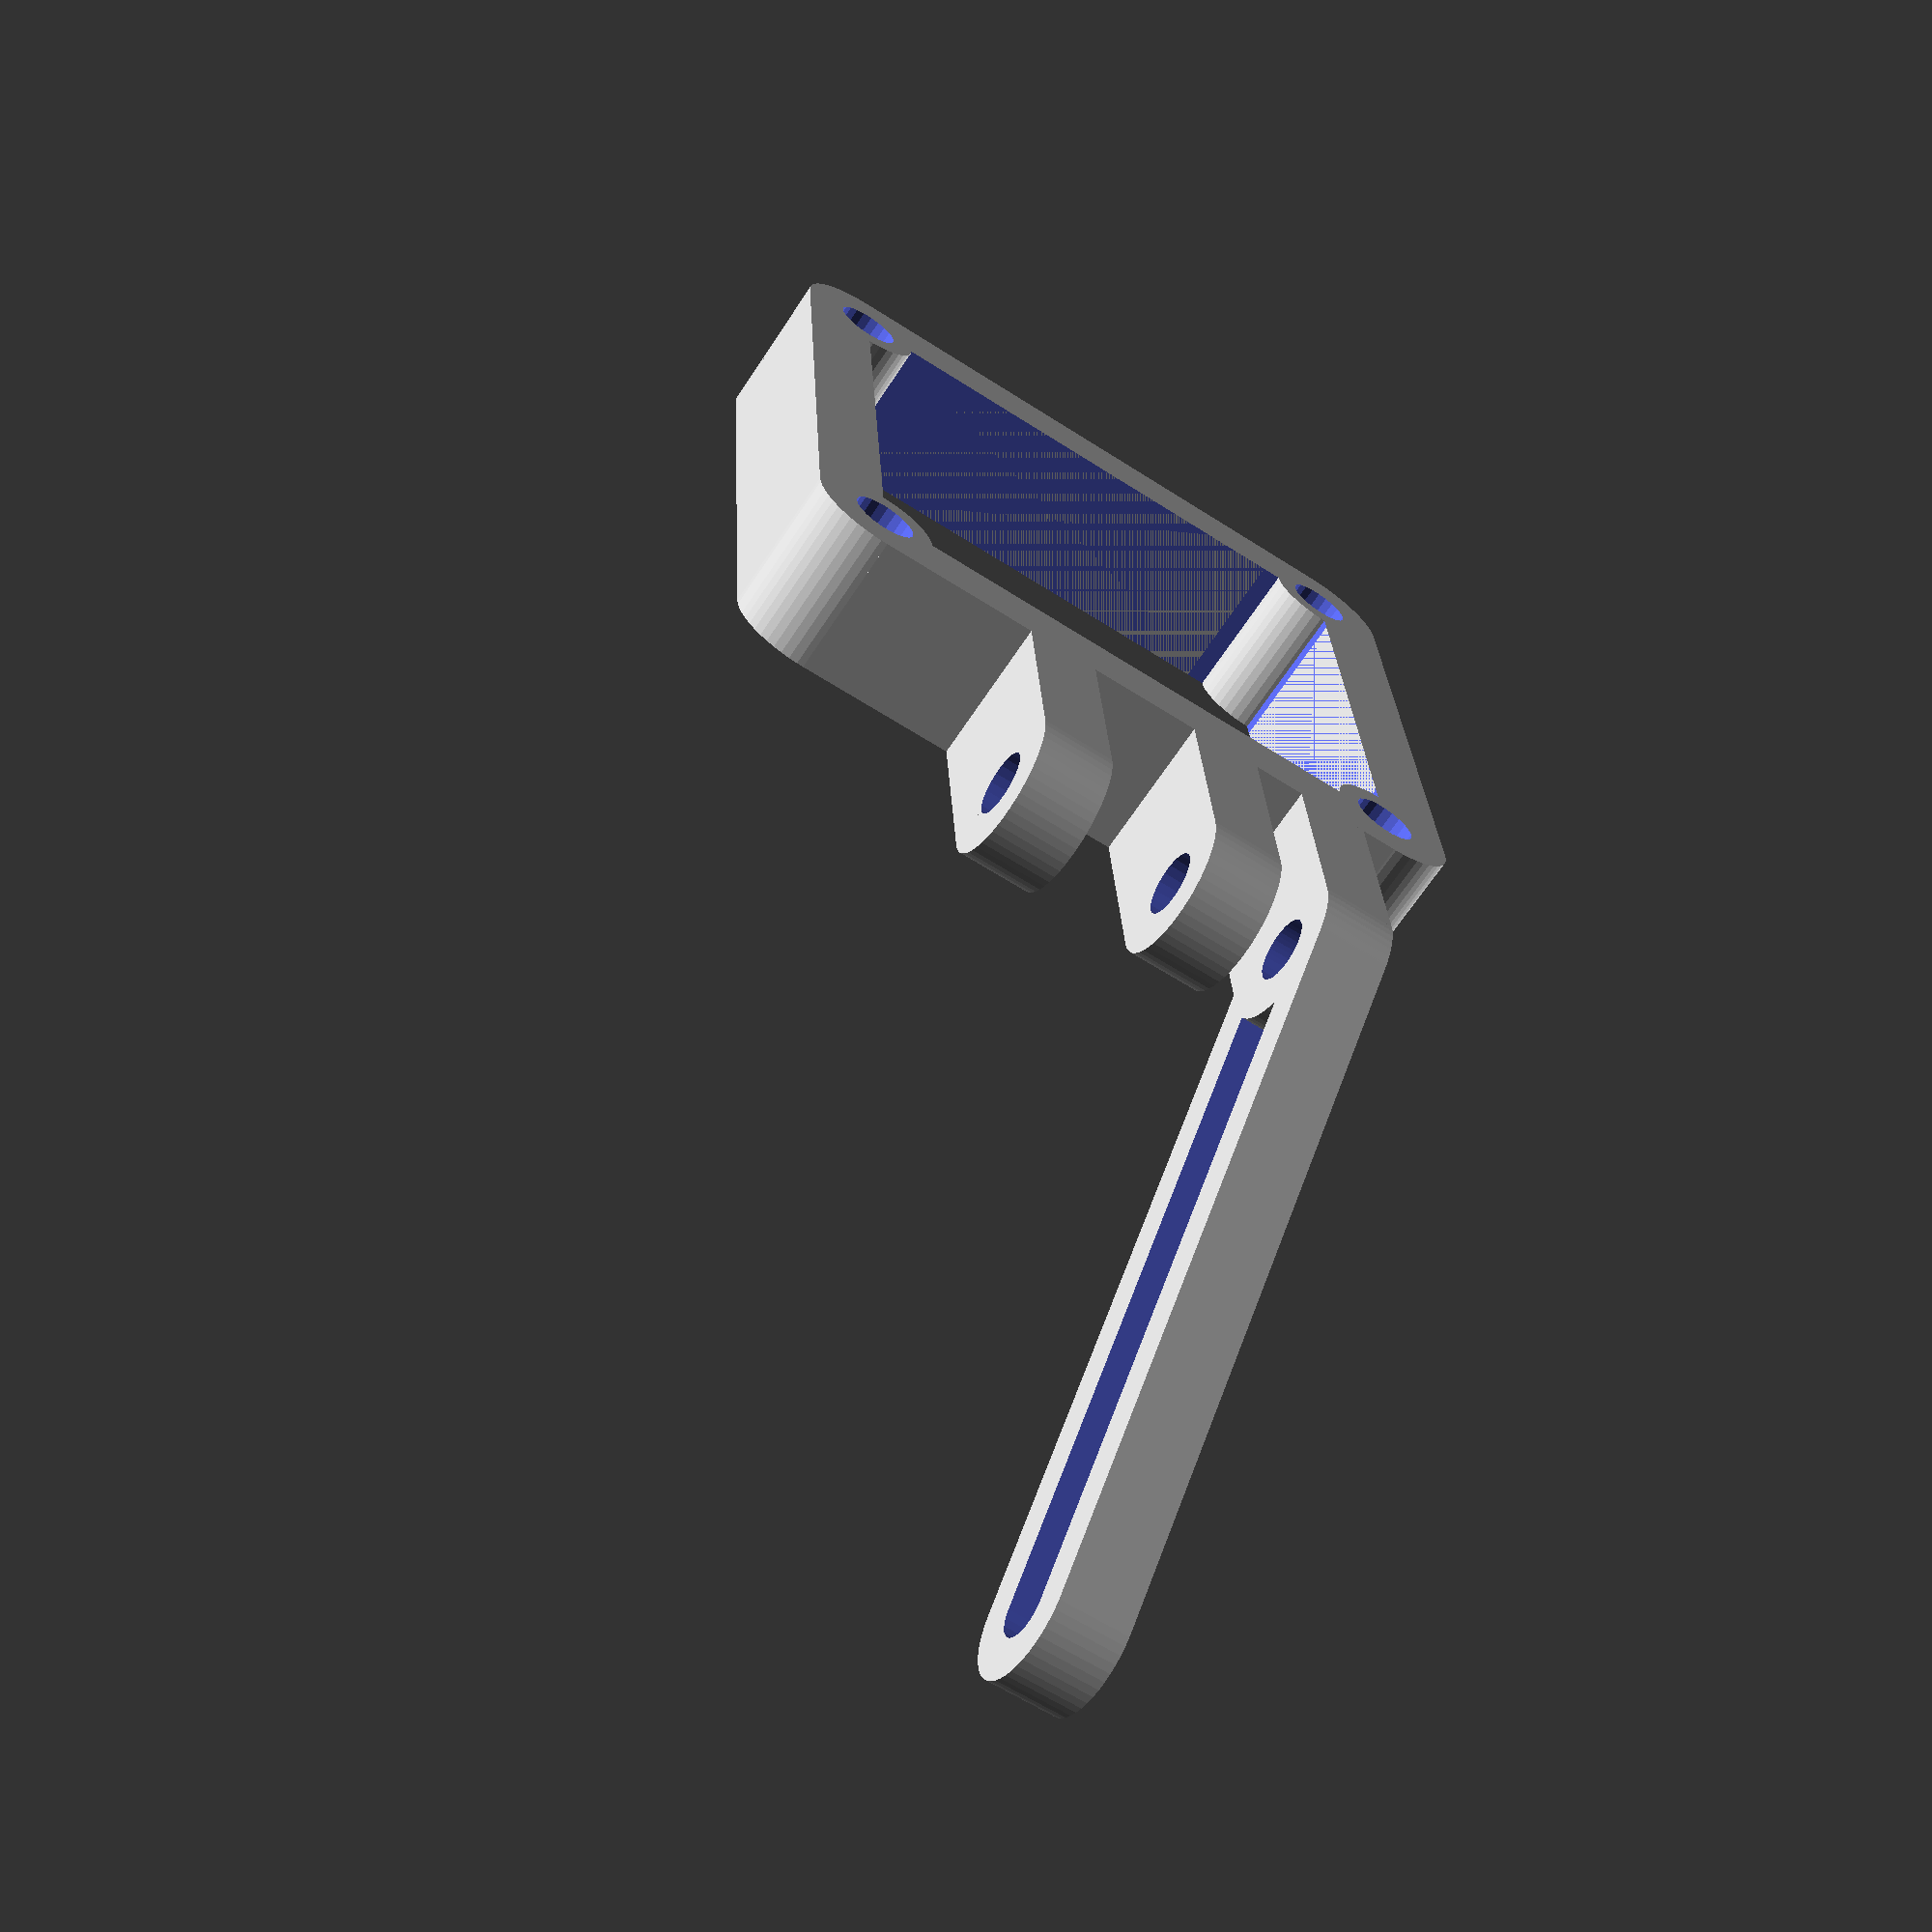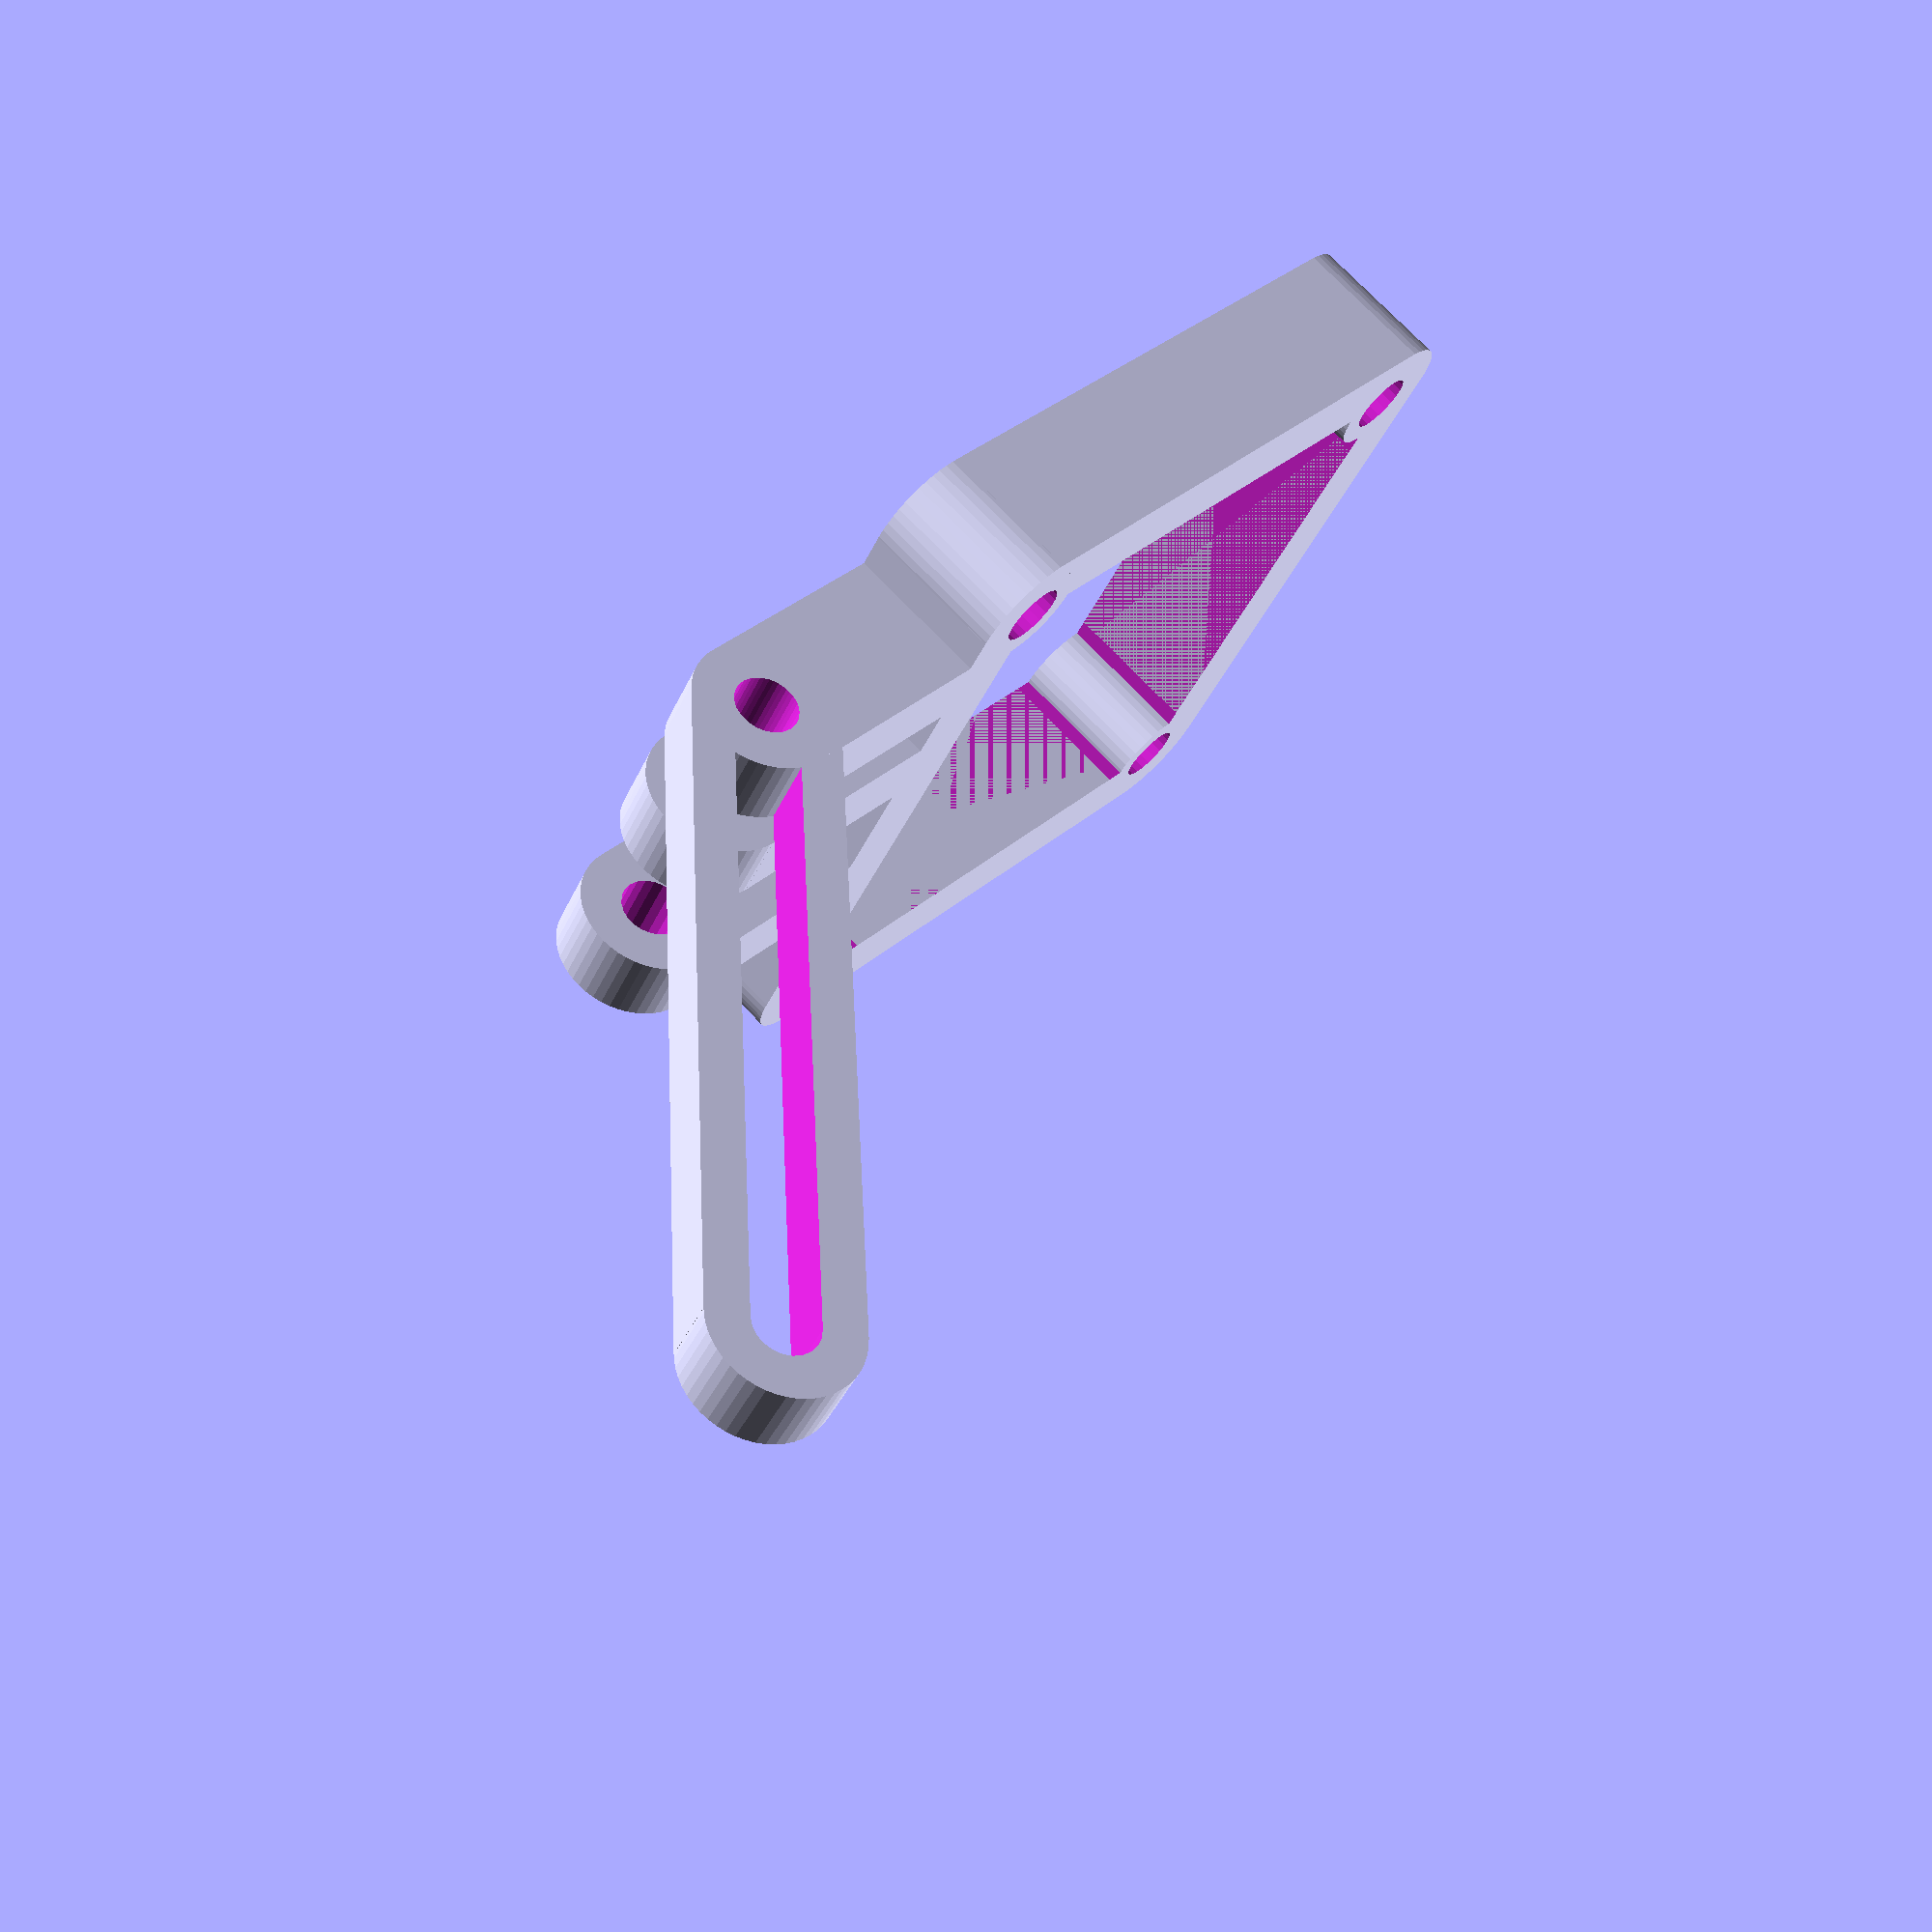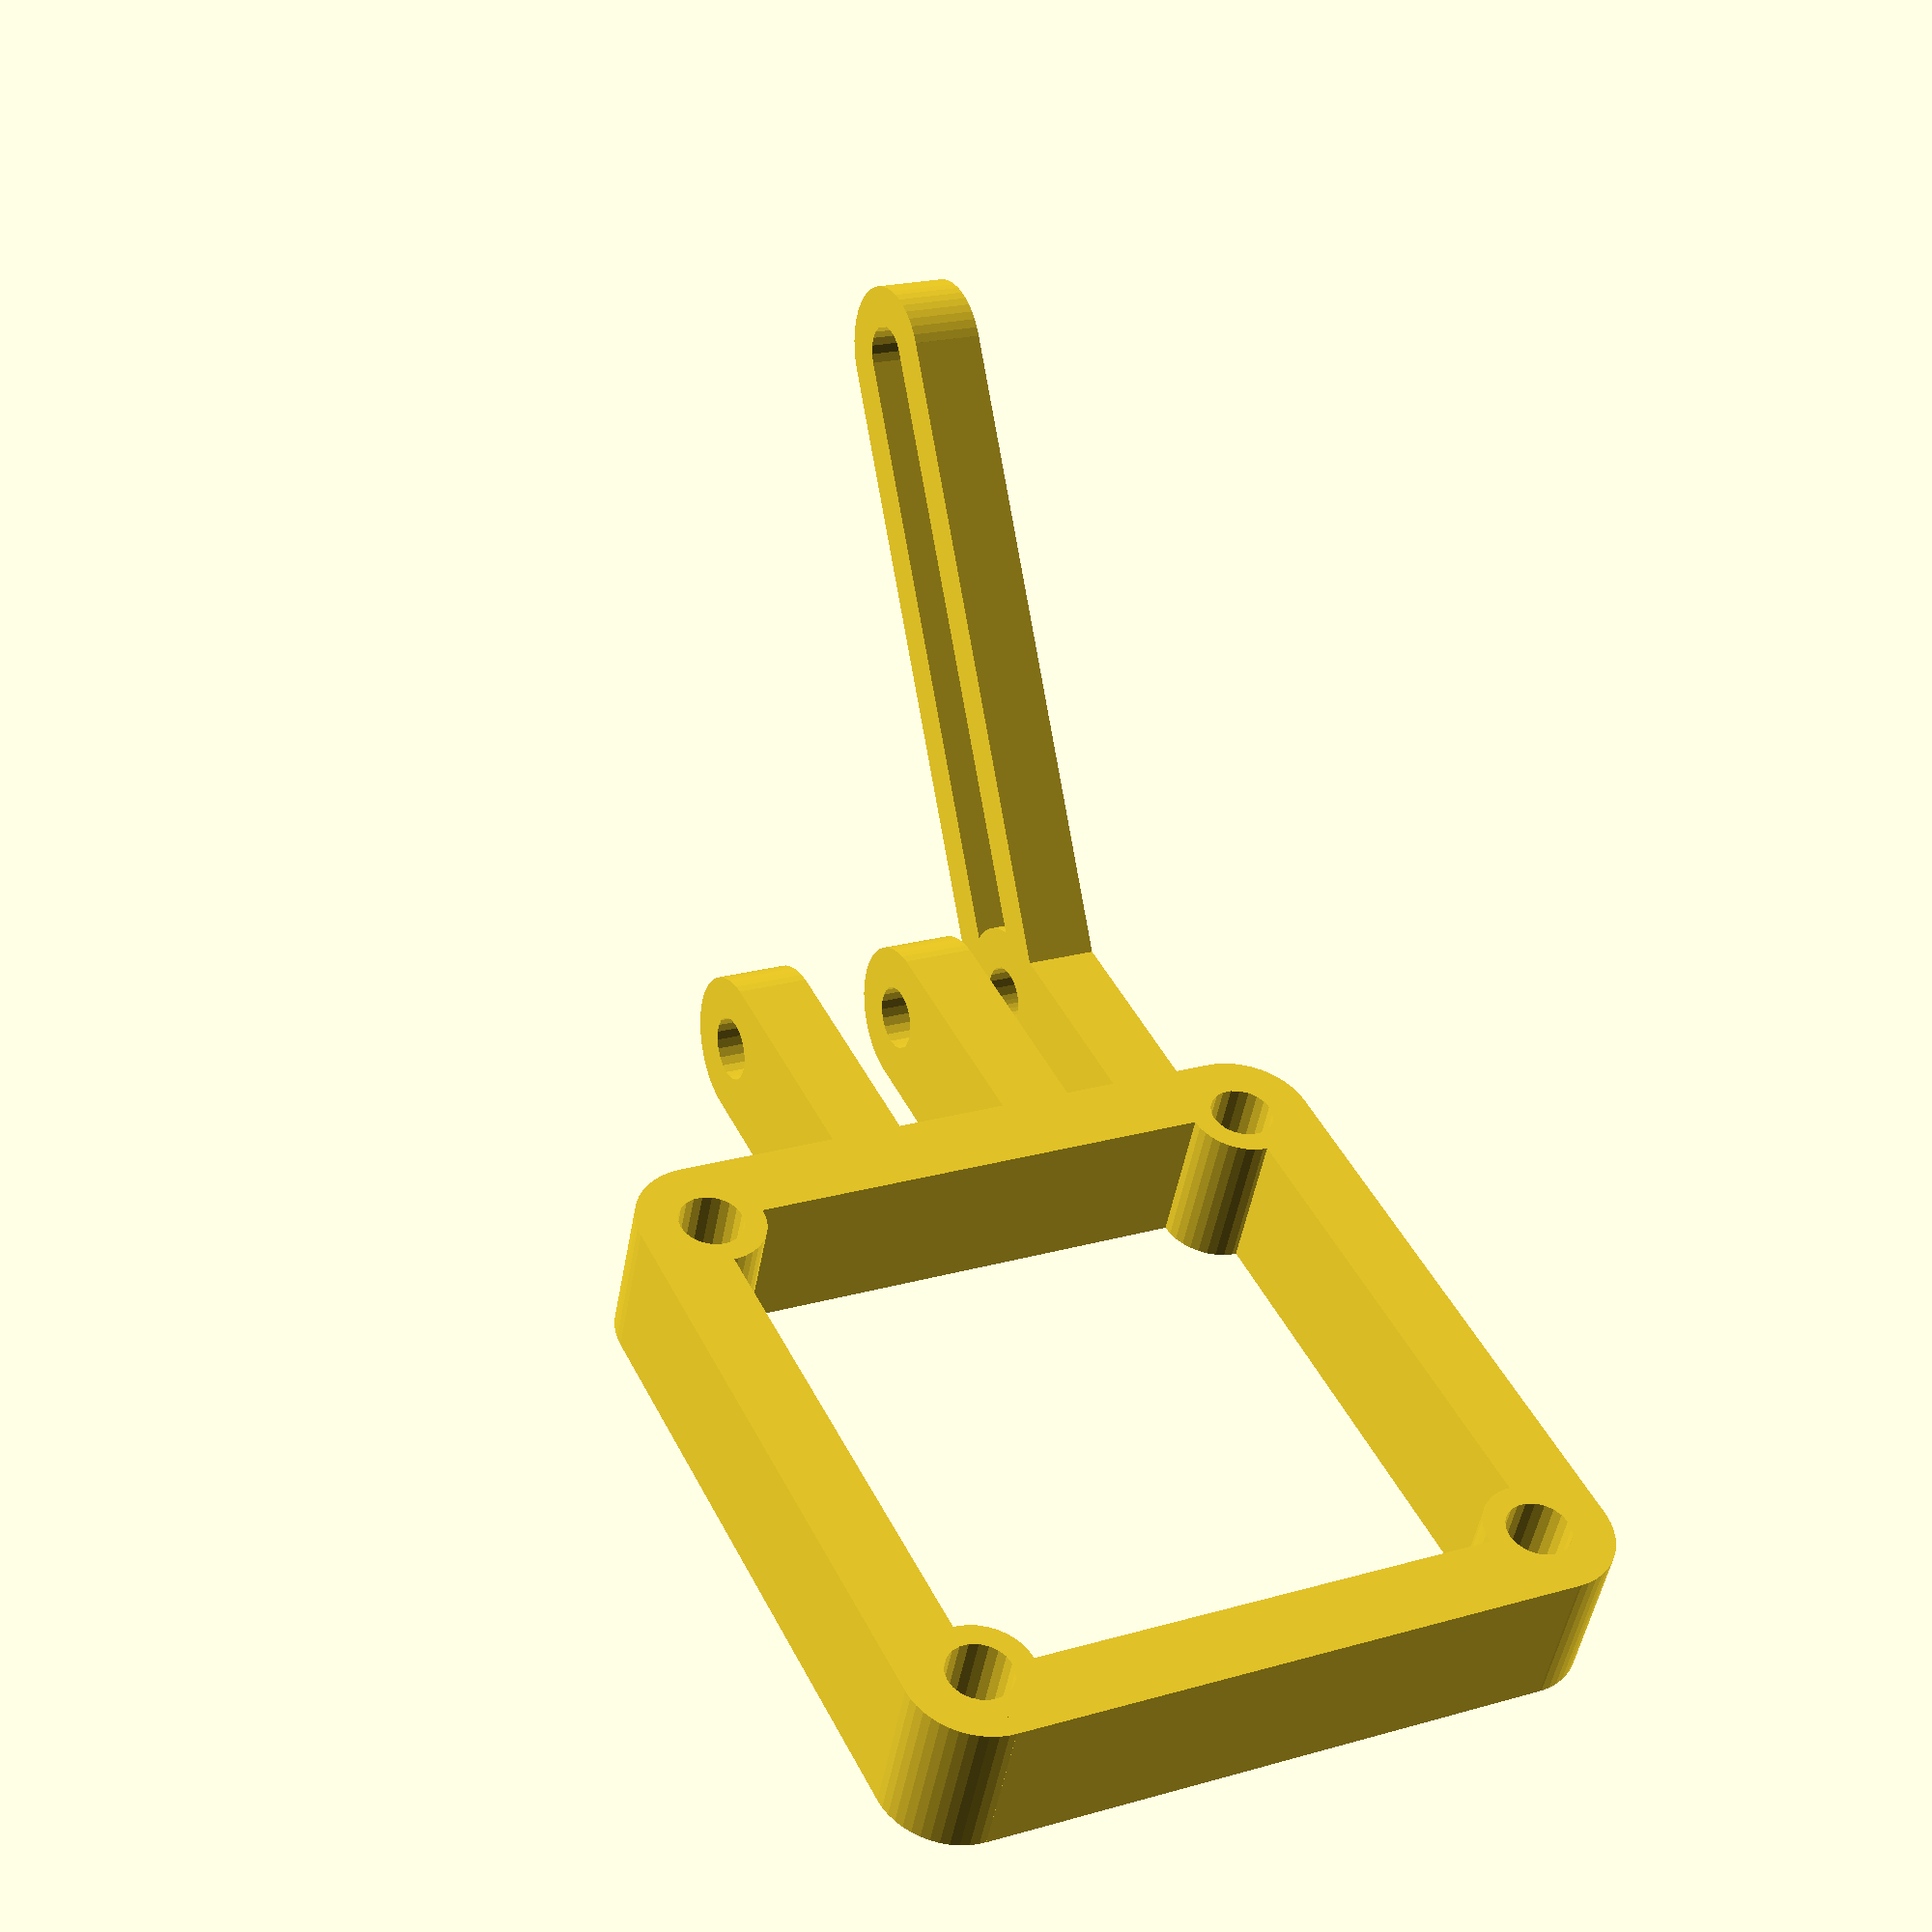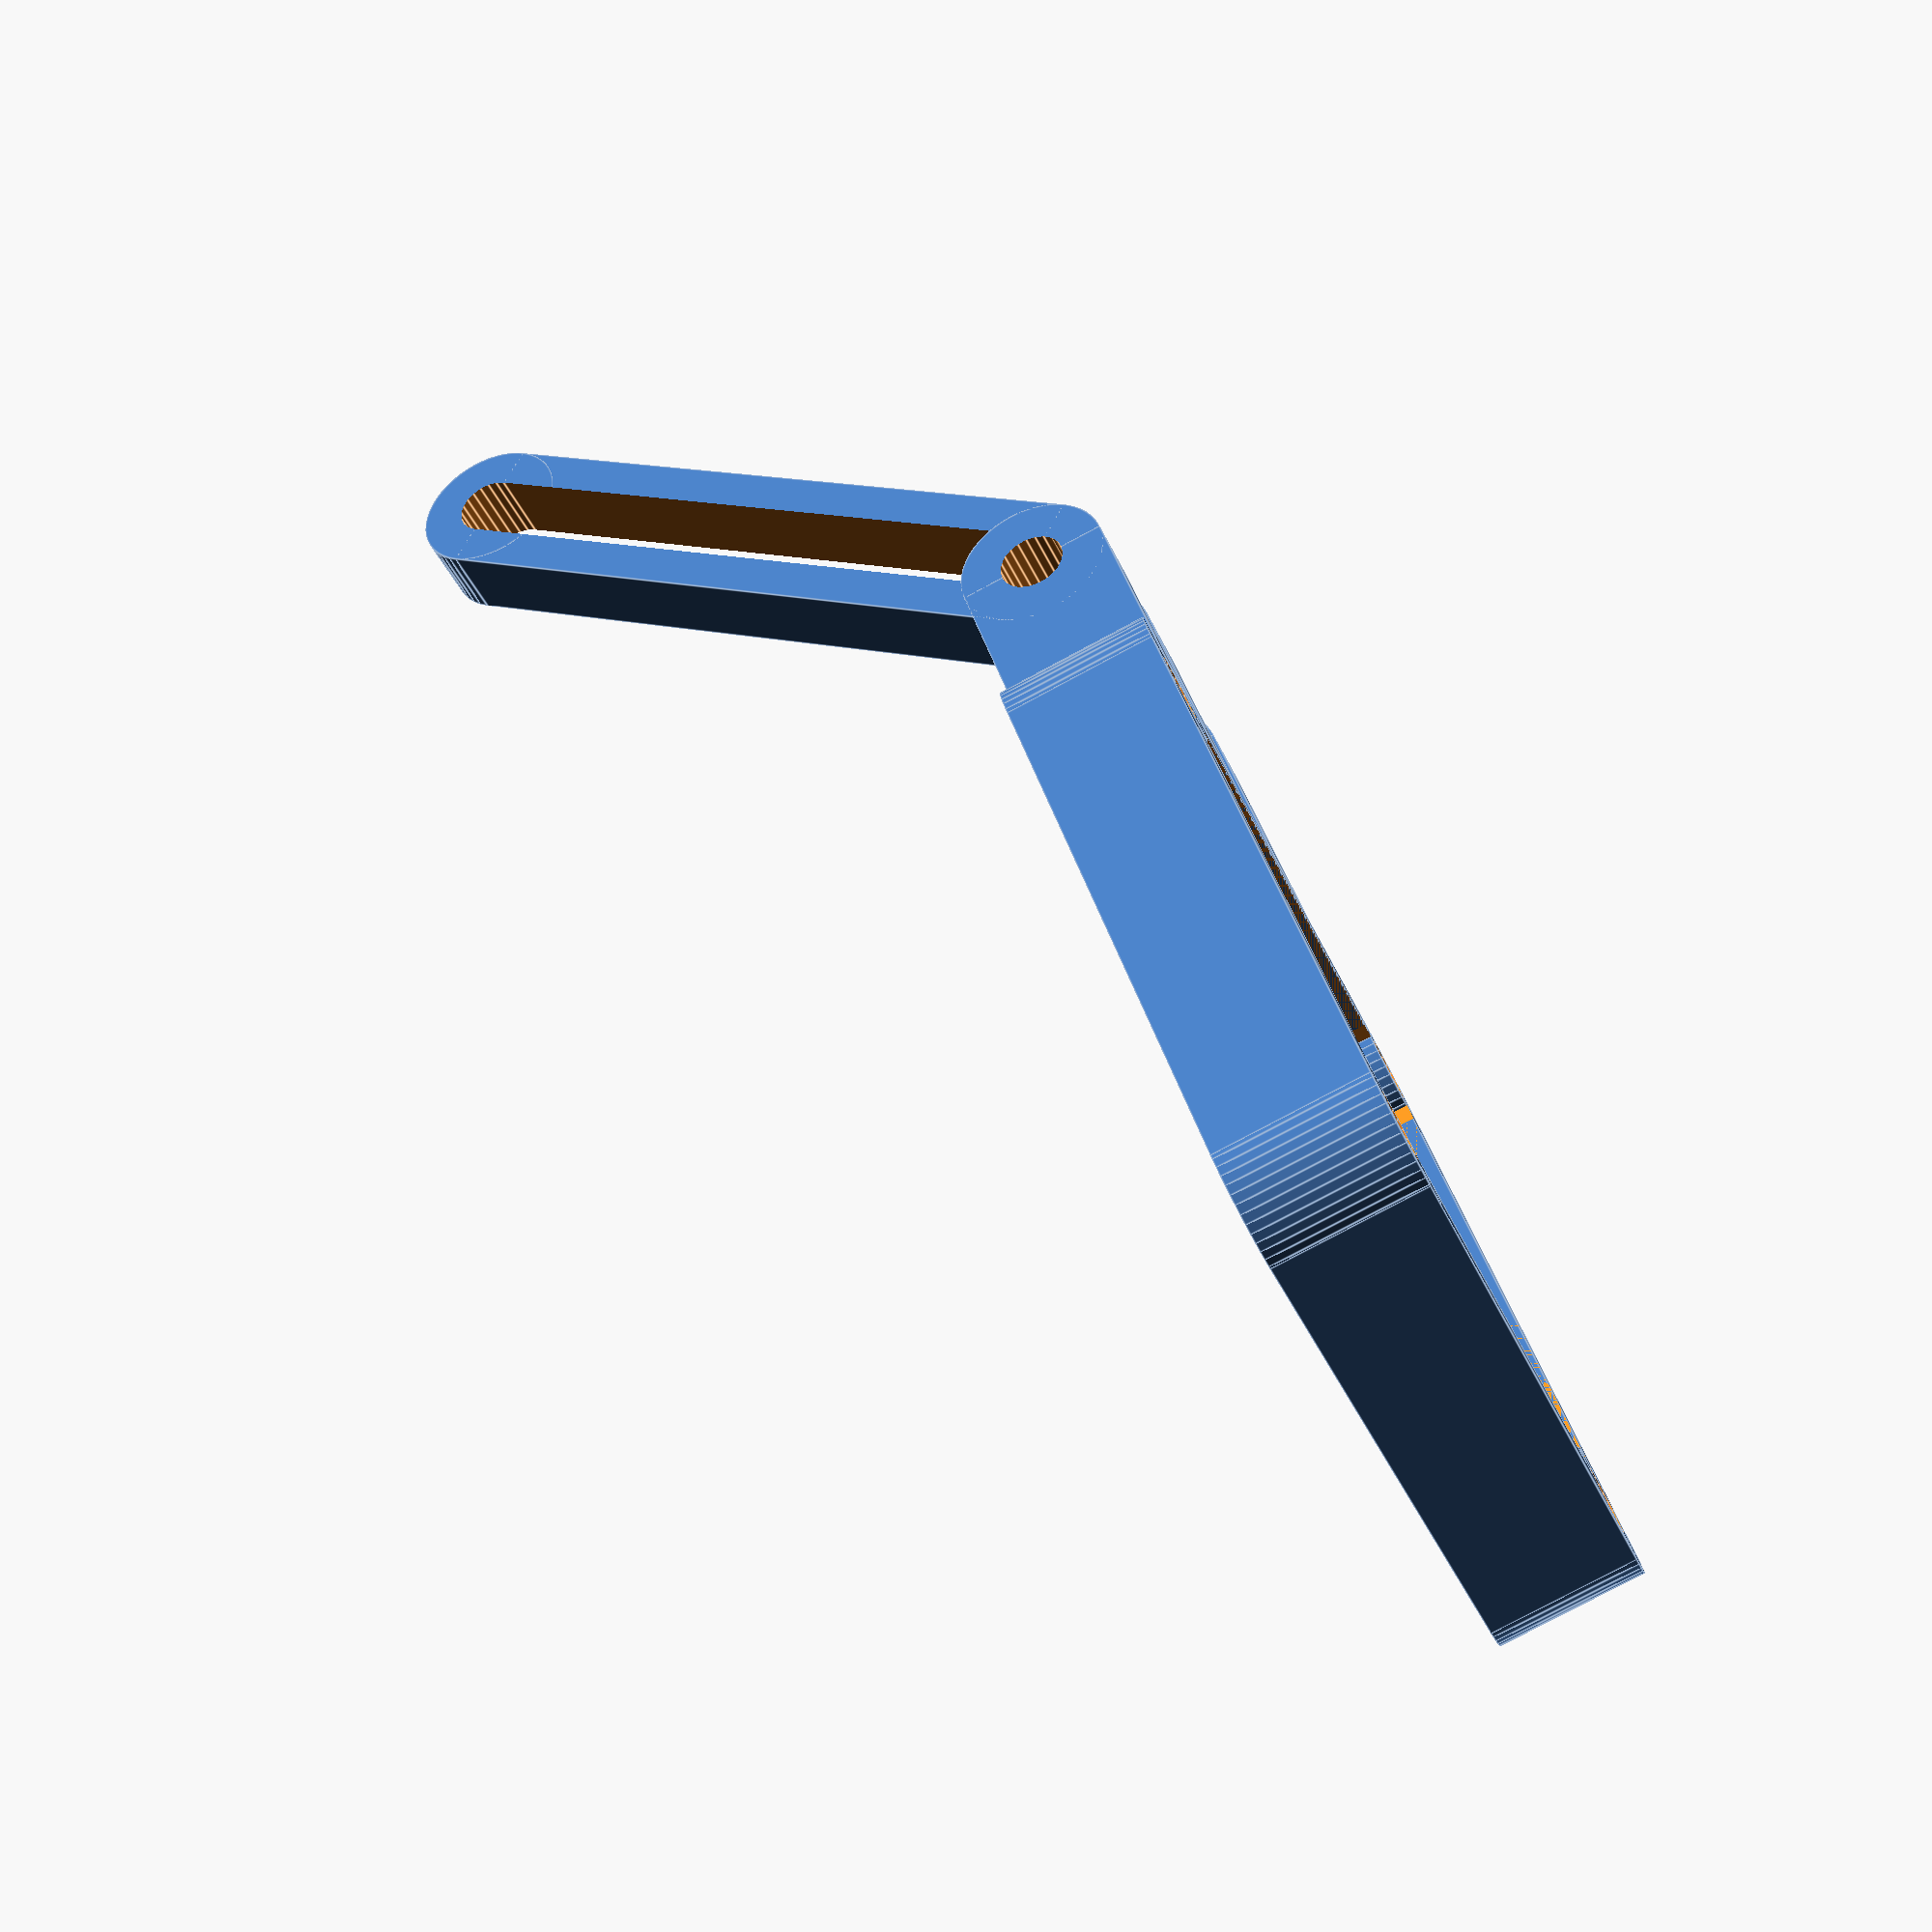
<openscad>
fansize=40;
holespace=32;
round_r=4;
bracket_h=8;
wall_thick=4;
m3_tap=3;
m3_slot=3.5;
$fa=.5;
$fs=.5;
print_buff=1.2;
hingeknee=12; //distance from edge of fanholder to pivor point
kneeangle=45; //angle of fan mount, from straight out
hingegap=6.25; //space between hinge brackets
slotlength=37; //angle-holding arm slot length
arm_gap=10; //center of hinge to arm side
arm_h=8;//how tall arm should be
ep=0.001; //small value, used to nudge and eliminate abiguity on faces touching
module fansquare()
{
    difference()
    {
        union()
        {
        //circles on four corners
        offsets=(fansize/2)-round_r;
        translate([-offsets,-offsets,0])cylinder(h=bracket_h,r=round_r,center=true);
        translate([-offsets,offsets,0])cylinder(h=bracket_h,r=round_r,center=true);
        translate([offsets,offsets,0])cylinder(h=bracket_h,r=round_r,center=true);
        translate([offsets,-offsets,0])cylinder(h=bracket_h,r=round_r,center=true);
        rotate(0,[0,0,1])translate([-(offsets-wall_thick/2+round_r),0,0])cube([wall_thick,offsets*2,bracket_h],center=true);
        rotate(90,[0,0,1])translate([-(offsets-wall_thick/2+round_r),0,0])cube([wall_thick,offsets*2,bracket_h],center=true);
        rotate(180,[0,0,1])translate([-(offsets-wall_thick/2+round_r),0,0])cube([wall_thick,offsets*2,bracket_h],center=true);
        rotate(270,[0,0,1])translate([-(offsets-wall_thick/2+round_r),0,0])cube([wall_thick,offsets*2,bracket_h],center=true);   
        }
        //clean up inside
        cube([(fansize-wall_thick*2),(fansize-wall_thick*2),bracket_h*2],center=true);
    }
}
module fanholder()
{
    difference()
    {
        union()
        {
        fansquare();
        //mounting holes buffer
                translate([-holespace/2,-holespace/2,0])cylinder(h=bracket_h,r=(m3_slot/2)+print_buff,center=true);
                translate([-holespace/2,holespace/2,0])cylinder(h=bracket_h,r=(m3_slot/2)+print_buff,center=true);
                translate([holespace/2,holespace/2,0])cylinder(h=bracket_h,r=(m3_slot/2)+print_buff,center=true);
                translate([holespace/2,-holespace/2,0])cylinder(h=bracket_h,r=(m3_slot/2)+print_buff,center=true);
        }
        translate([-holespace/2,-holespace/2,0])cylinder(h=bracket_h*2,r=(m3_slot/2),center=true);
        translate([-holespace/2,holespace/2,0])cylinder(h=bracket_h*2,r=(m3_slot/2),center=true);
        translate([holespace/2,holespace/2,0])cylinder(h=bracket_h*2,r=(m3_slot/2),center=true);
        translate([holespace/2,-holespace/2,0])cylinder(h=bracket_h*2,r=(m3_slot/2),center=true);
    }
}
module hinge()
{
    rotate(180,[1,0,0])rotate(90,[0,1,0])difference()
    {
        union()
        {
            cylinder(r=bracket_h/2,h=wall_thick,center=true);
            translate([0,hingeknee/2,0])cube([bracket_h,hingeknee,wall_thick],center=true);
        }
        cylinder(r=m3_slot/2,h=wall_thick*2,center=true);
    }
}
module arm()
{
    difference()
    {
        union()
        {
            cube([wall_thick,slotlength,arm_h],center=true);
            translate([0,slotlength/2,0])rotate(90,[0,1,0])cylinder(r=arm_h/2,h=wall_thick,center=true);
            translate([0,-slotlength/2,0])rotate(90,[0,1,0])cylinder(r=arm_h/2,h=wall_thick,center=true);
        }
        cube([wall_thick*2,slotlength,m3_slot],center=true);
        translate([0,slotlength/2,0])rotate(90,[0,1,0])cylinder(r=m3_slot/2,h=wall_thick*2,center=true);
        translate([0,-slotlength/2,0])rotate(90,[0,1,0])cylinder(r=m3_slot/2,h=wall_thick*2,center=true);
    }
}
translate([0,(fansize/2+hingeknee),0])
rotate(-kneeangle,[1,0,0])translate([-(arm_gap+wall_thick/2),(slotlength/2),0])arm();
translate([-(arm_gap+wall_thick/2),fansize/2+hingeknee-ep,0])hinge();
translate([-(wall_thick/2+hingegap/2),fansize/2+hingeknee-ep,0])hinge();
translate([(wall_thick/2+hingegap/2),fansize/2+hingeknee-ep,0])hinge();
fanholder();

</openscad>
<views>
elev=246.2 azim=356.9 roll=213.4 proj=p view=wireframe
elev=106.1 azim=238.5 roll=43.5 proj=p view=solid
elev=49.9 azim=26.1 roll=169.8 proj=p view=solid
elev=259.9 azim=144.2 roll=241.9 proj=p view=edges
</views>
